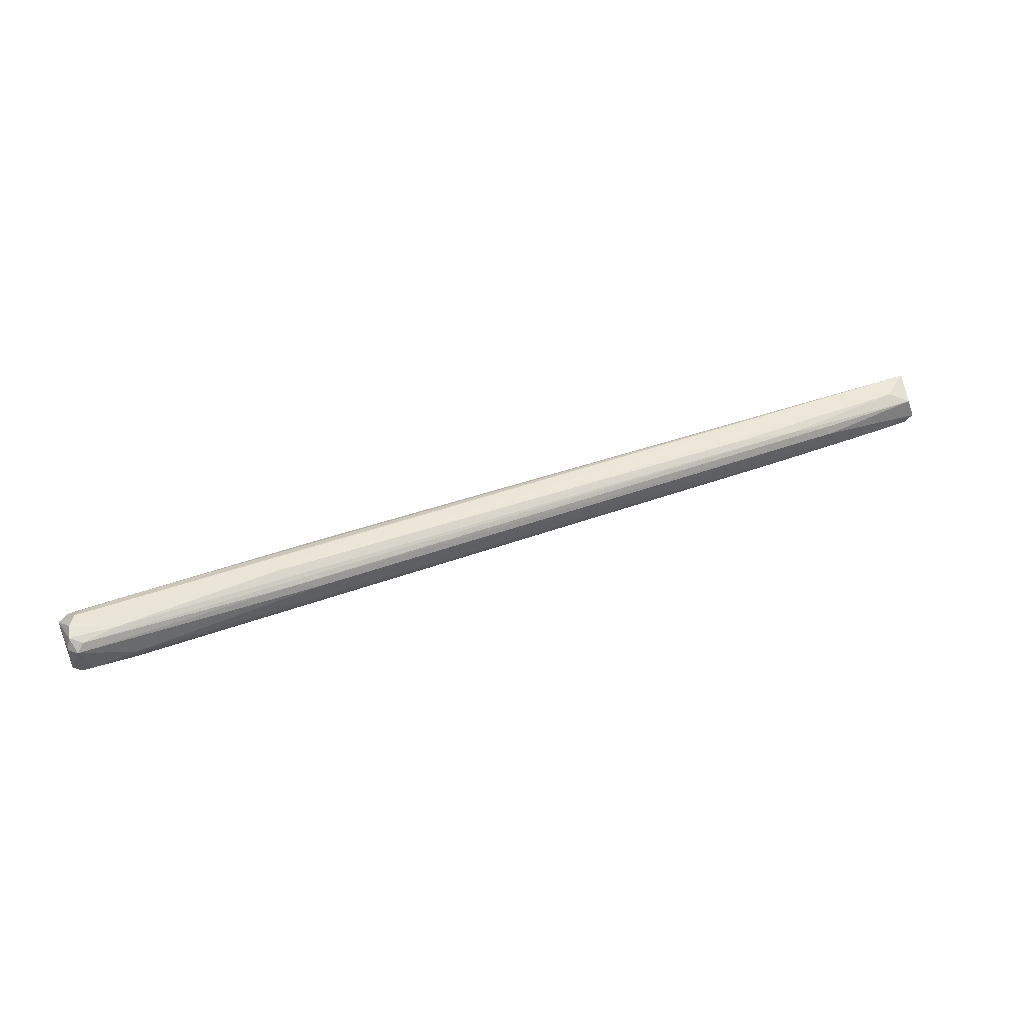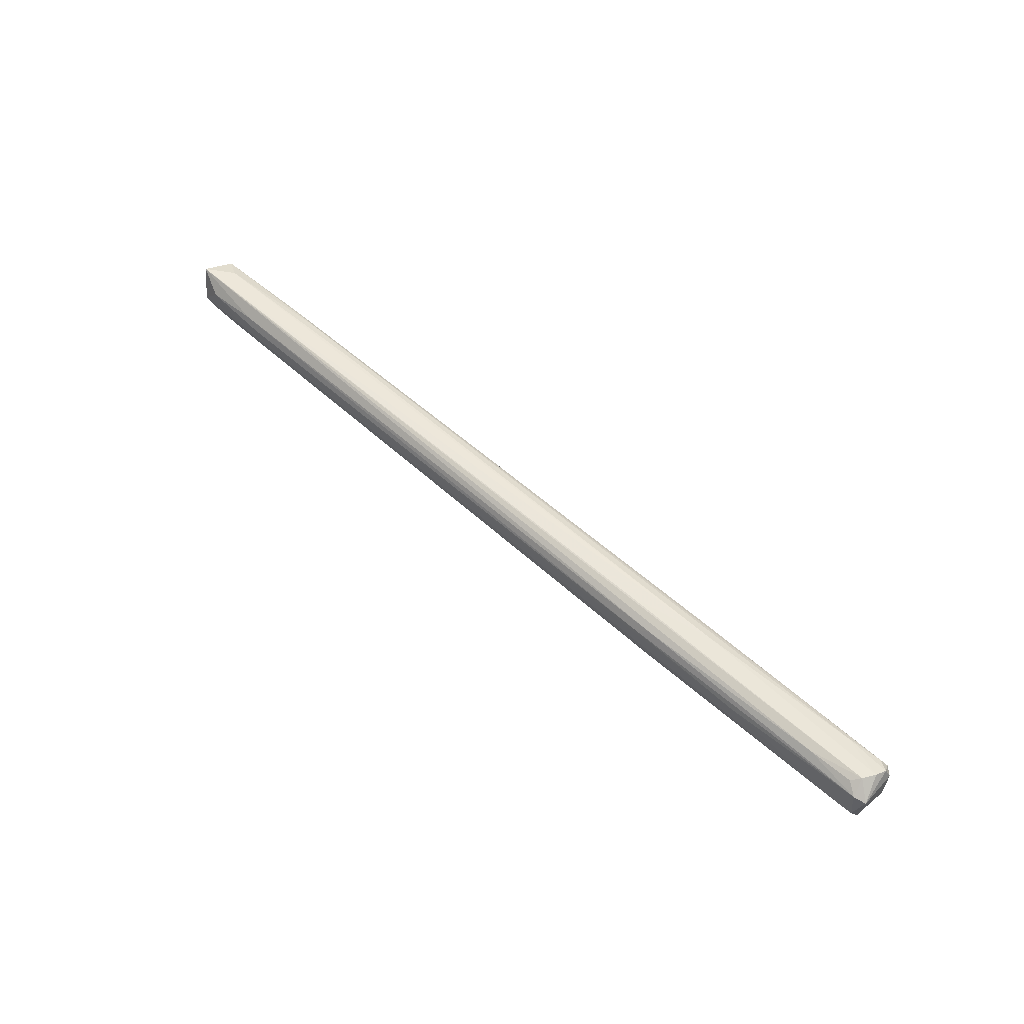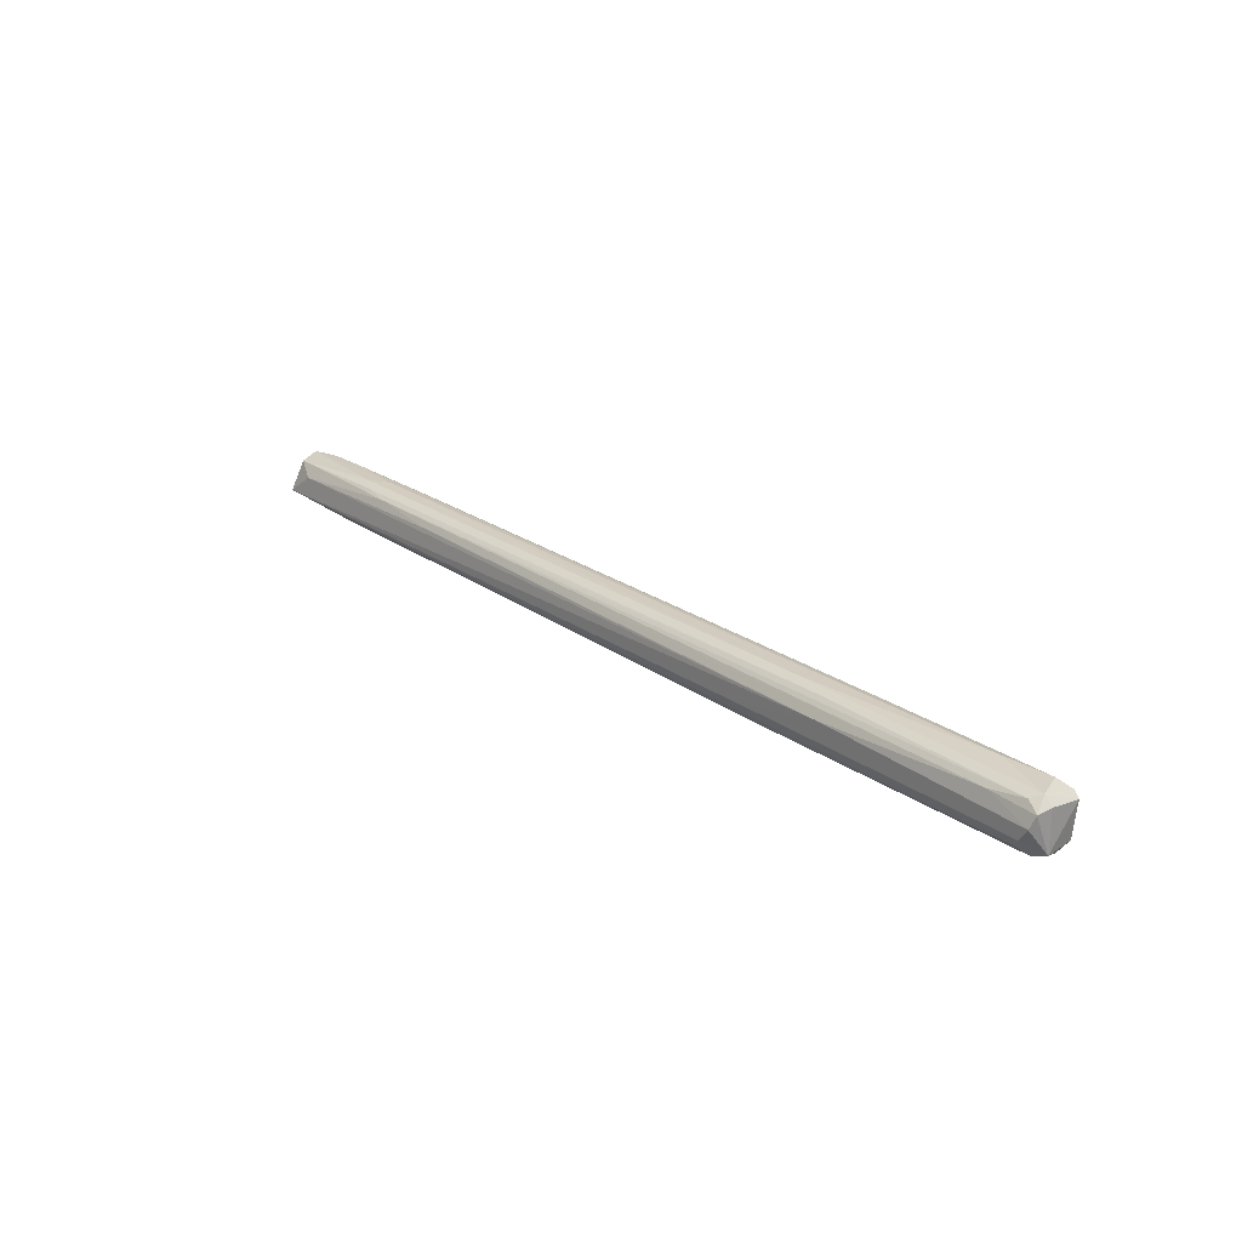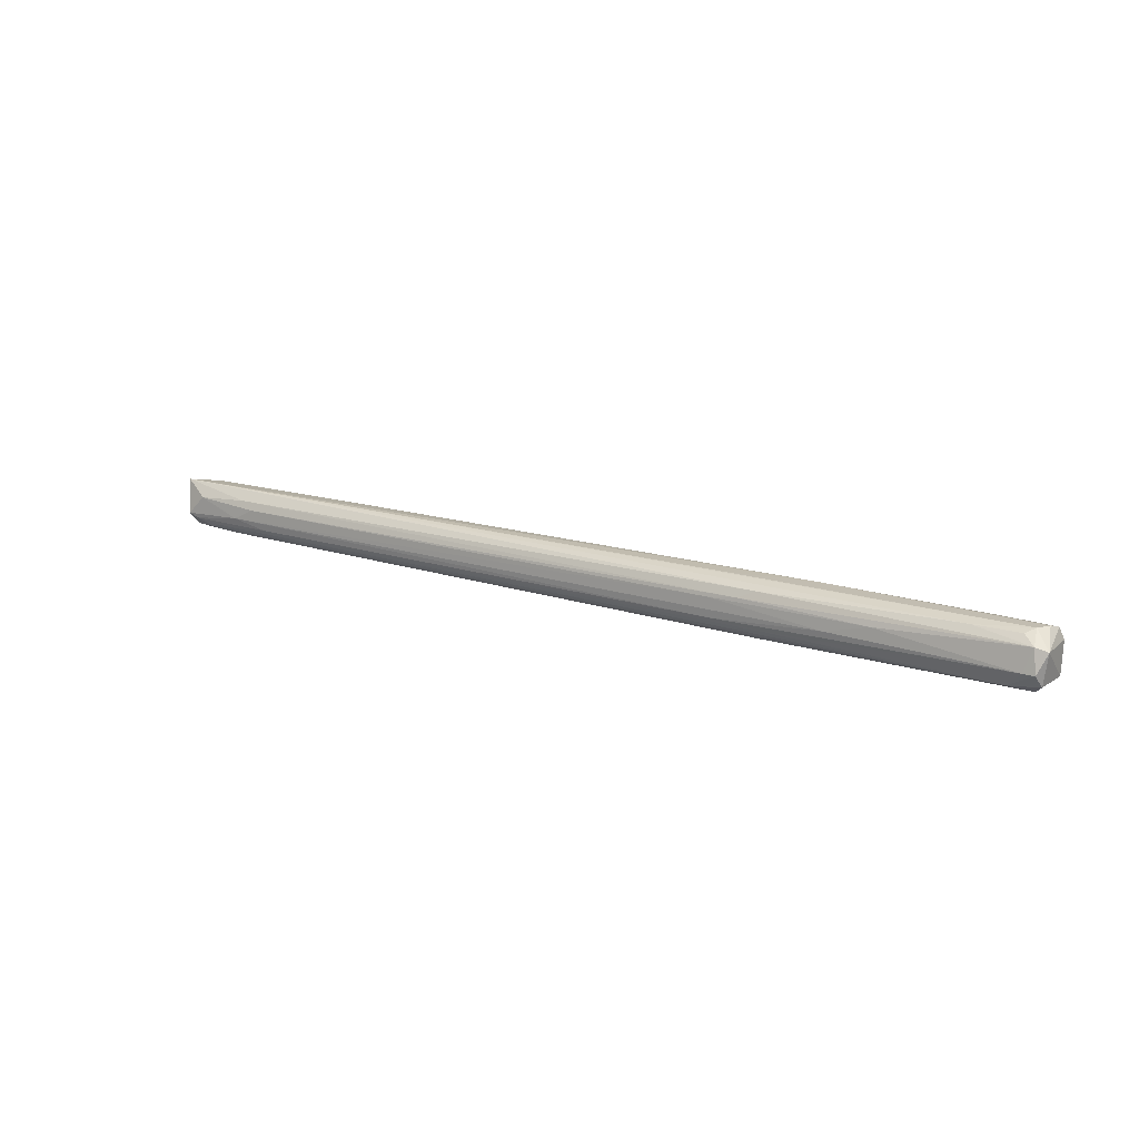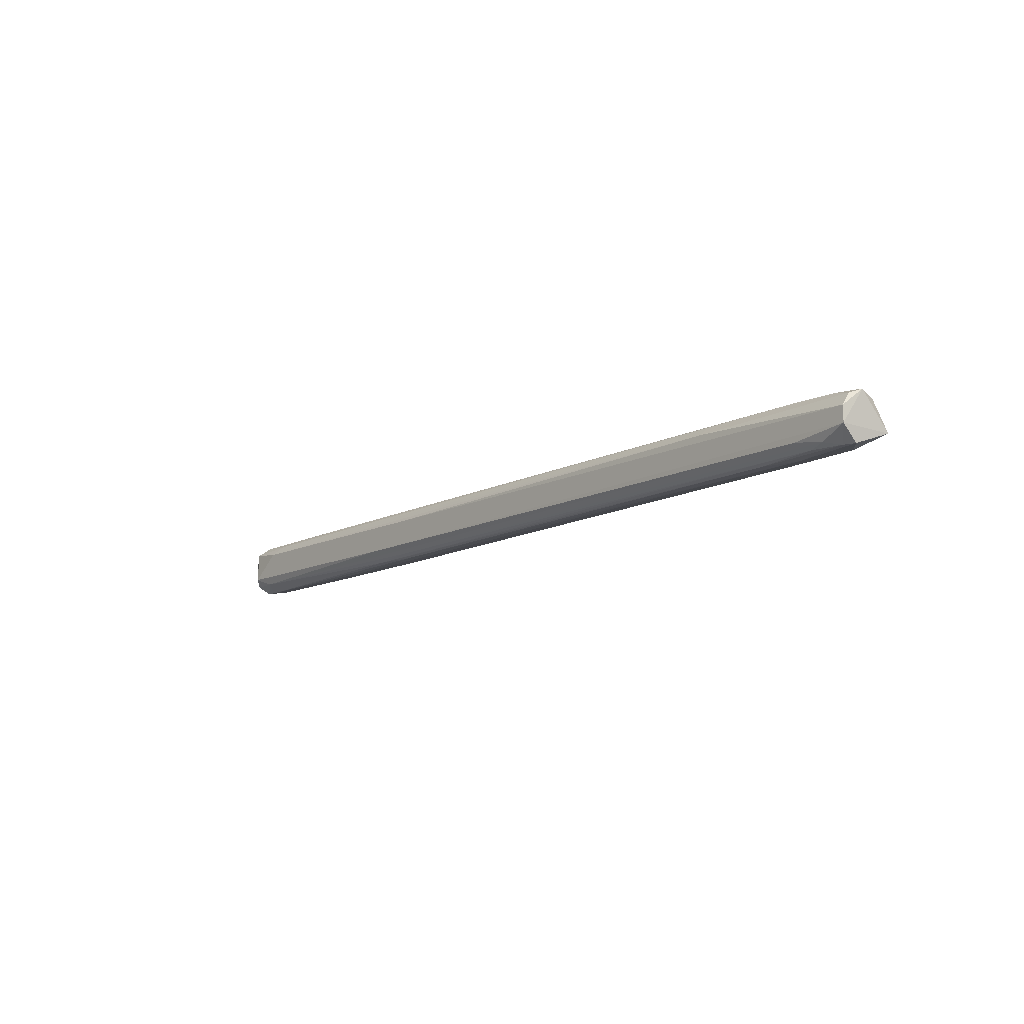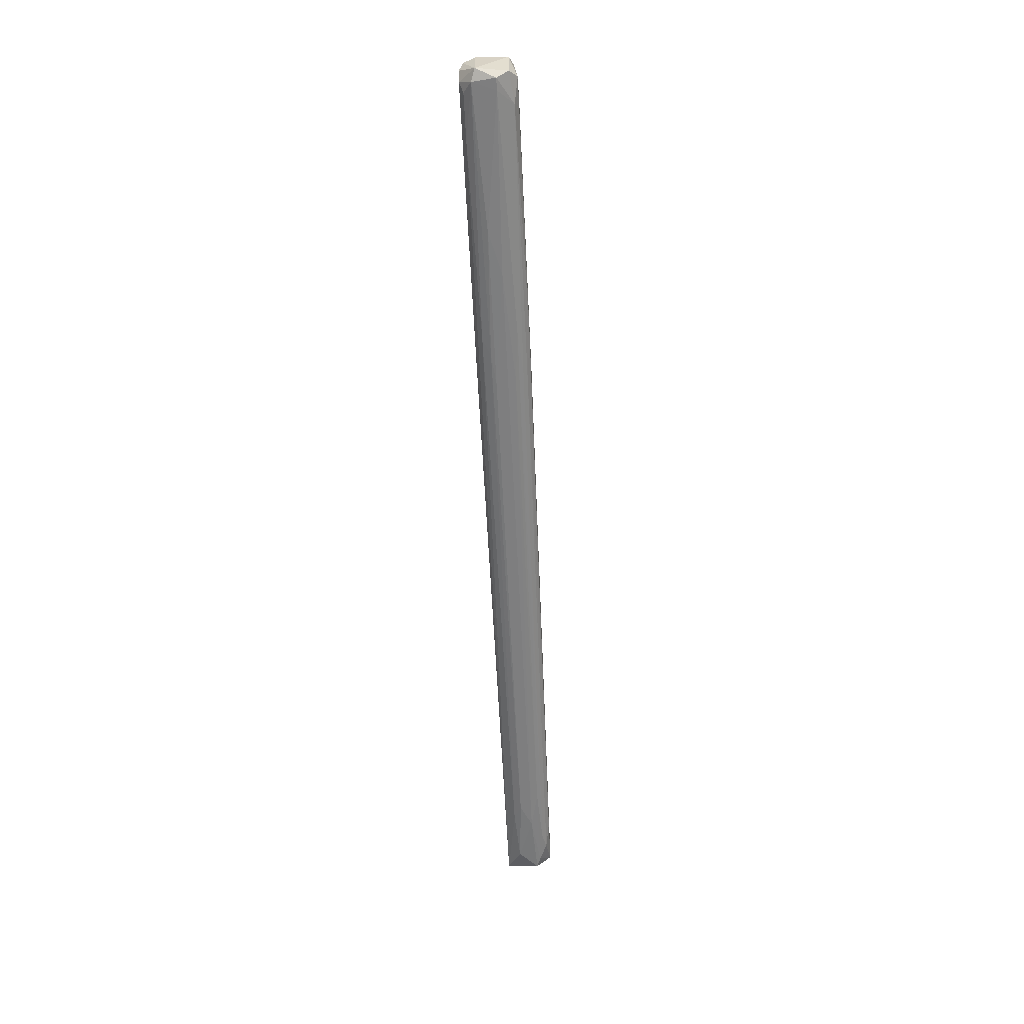
<metadata>
{"format":"obj","ext":"obj","renderer":"f3d","projection":"perspective","resolution":1024,"background":"white","views":[{"elev":45.7,"azim":-23.6,"up":"+Y"},{"elev":55.7,"azim":-137.9,"up":"+Y"},{"elev":22.7,"azim":-131.3,"up":"+Z"},{"elev":16.9,"azim":-148.7,"up":"+Y"},{"elev":-10.7,"azim":50.6,"up":"+Z"},{"elev":-61.6,"azim":-87.3,"up":"+Z"}]}
</metadata>
<code>
v 0.08363 -0.002268 0.004541
v -0.1091 -0.001453 -0.01097
v -0.1066 -0.001453 -0.01097
v -0.06498 0.005895 -0.001993
v 0.0893 0.005605 -0.002765
v -0.1066 -0.003085 0.000458
v 0.07627 -0.00472 -0.003624
v -0.1058 0.005078 -0.008523
v -0.1009 -0.005535 -0.001993
v 0.06401 0.003446 0.003724
v -0.1091 0.002629 0.000458
v 0.06893 0.001812 -0.006073
v -0.1083 -0.005535 -0.007706
v 0.08771 -0.00472 0.001273
v 0.08526 -0.002268 -0.005256
v -0.05109 0.002629 -0.00934
v 0.08363 0.005079 0.001273
v -0.04619 -0.003902 -0.008523
v -0.1091 0.005895 -0.004439
v -0.05761 0.001812 0.00209
v 0.05259 -0.00472 0.00209
v 0.0889 -0.000646 0.004635
v -0.1074 0.004261 -0.000359
v -0.05519 -0.005535 -0.006889
v -0.09765 -0.001453 0.001273
v 0.06648 0.001812 0.004541
v -0.1107 -0.003902 -0.001993
v -0.1083 0.003445 -0.01016
v -0.05435 0.004261 -0.008523
v -0.1074 0.005895 -0.006889
v -0.09765 -0.004718 -0.000359
v 0.08771 0.003446 0.003724
v -0.04538 -0.002269 -0.00934
v -0.1034 -0.004718 -0.00934
v 0.05749 0.004261 0.002907
v -0.04456 -0.005535 -0.001176
v 0.08363 0.002629 -0.005256
v 0.07464 -0.002268 0.004541
v 0.08771 -0.00472 -0.001991
v -0.1107 0.002629 -0.00934
v 0.07382 -0.000636 -0.006073
v -0.06906 -0.000636 -0.01016
v 0.07871 -0.003086 -0.005256
v 0.06156 -0.000636 0.004541
v 0.07219 0.003446 -0.005256
v -0.1099 0.005078 -0.001993
v -0.06334 0.003445 0.001273
v 0.05259 -0.003086 0.003724
v 0.08771 -0.001453 -0.005256
v -0.1001 0.005078 -0.001176
v -0.1099 -0.003902 -0.00934
v -0.09601 0.005078 -0.008523
v -0.07805 0.001812 -0.01016
v -0.1091 -0.004718 -0.001176
v -0.04456 -0.004718 -0.007706
v -0.05598 -0.003085 -0.00934
v -0.07232 -0.003085 0.001273
v 0.06564 -0.002268 -0.006073
v -0.04619 0.005895 -0.005256
v -0.1107 0.002629 -0.001176
v 0.0428 0.005079 0.001273
v 0.08198 -0.003902 -0.004439
v -0.04456 0.001812 -0.00934
v 0.08771 -0.003086 0.003724
f 48 21 64
f 5 4 17
f 9 13 24
f 11 6 25
f 20 11 25
f 3 2 28
f 16 28 29
f 19 4 30
f 8 28 30
f 9 21 31
f 5 17 32
f 22 5 32
f 10 26 32
f 26 22 32
f 2 3 34
f 24 13 34
f 32 17 35
f 10 32 35
f 21 9 36
f 14 21 36
f 9 24 36
f 1 22 38
f 22 14 39
f 5 22 39
f 24 7 39
f 14 36 39
f 36 24 39
f 28 2 40
f 19 30 40
f 30 28 40
f 12 37 41
f 33 3 42
f 41 33 42
f 20 25 44
f 26 20 44
f 22 26 44
f 38 22 44
f 25 38 44
f 12 16 45
f 29 5 45
f 16 29 45
f 37 12 45
f 5 37 45
f 11 23 46
f 19 40 46
f 11 20 47
f 23 11 47
f 20 26 47
f 26 10 47
f 35 23 47
f 10 35 47
f 31 21 48
f 1 38 48
f 37 5 49
f 39 15 49
f 5 39 49
f 15 41 49
f 41 37 49
f 4 19 50
f 23 35 50
f 19 46 50
f 46 23 50
f 13 27 51
f 2 34 51
f 34 13 51
f 27 40 51
f 40 2 51
f 28 8 52
f 5 29 52
f 29 28 52
f 30 5 52
f 8 30 52
f 3 28 53
f 28 16 53
f 42 3 53
f 6 11 54
f 13 9 54
f 11 27 54
f 27 13 54
f 31 6 54
f 9 31 54
f 7 24 55
f 34 18 55
f 24 34 55
f 3 33 56
f 18 34 56
f 34 3 56
f 43 18 56
f 25 6 57
f 6 31 57
f 38 25 57
f 31 48 57
f 48 38 57
f 41 15 58
f 33 41 58
f 15 43 58
f 56 33 58
f 43 56 58
f 4 5 59
f 30 4 59
f 5 30 59
f 27 11 60
f 40 27 60
f 11 46 60
f 46 40 60
f 17 4 61
f 35 17 61
f 4 50 61
f 50 35 61
f 39 7 62
f 15 39 62
f 18 43 62
f 43 15 62
f 7 55 62
f 55 18 62
f 16 12 63
f 12 41 63
f 41 42 63
f 53 16 63
f 42 53 63
f 21 14 64
f 22 1 64
f 14 22 64
f 1 48 64

</code>
